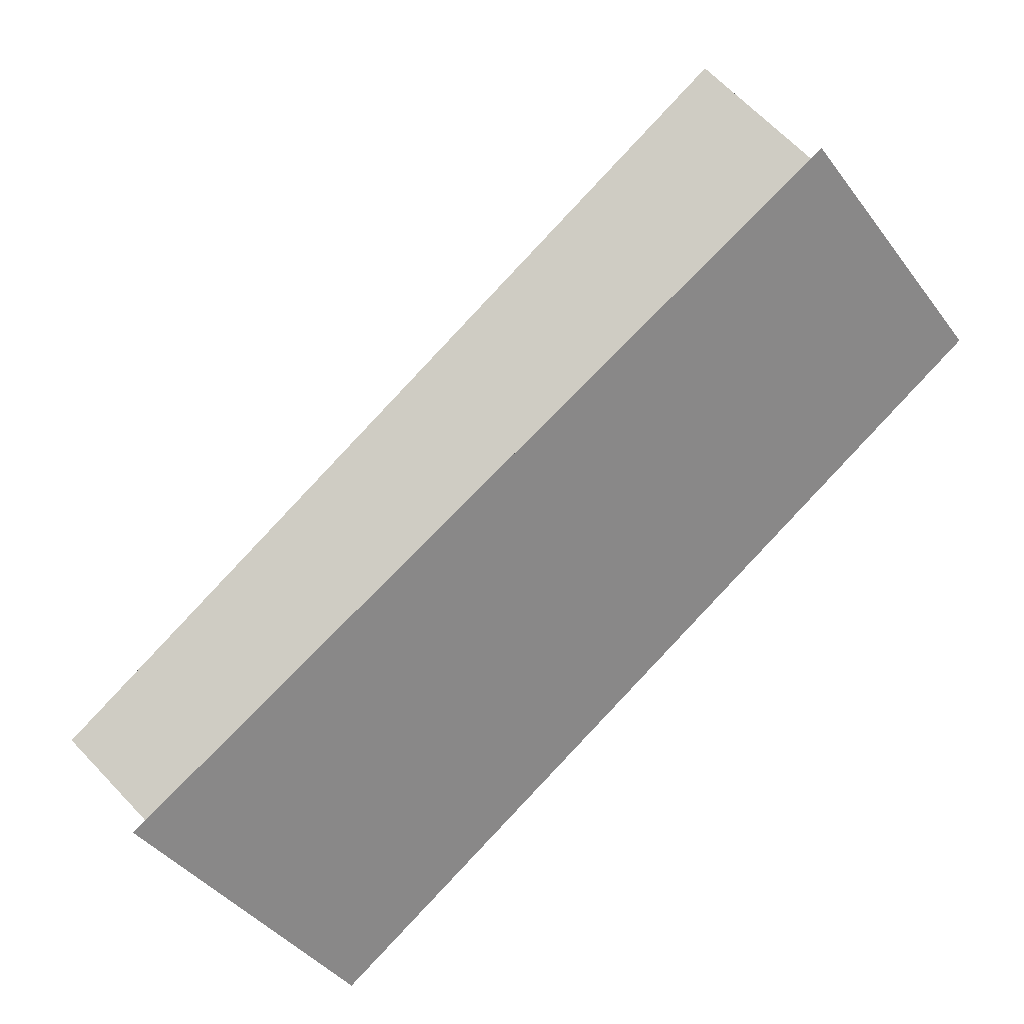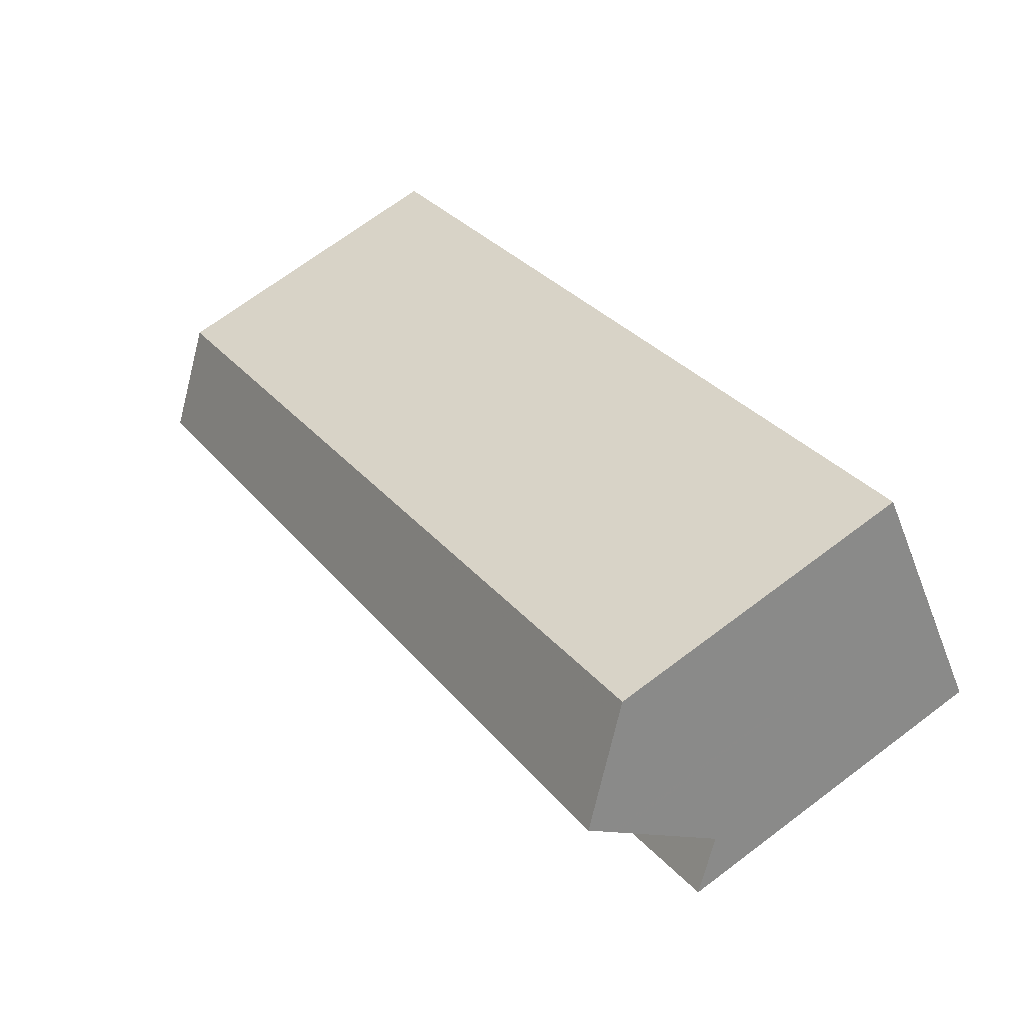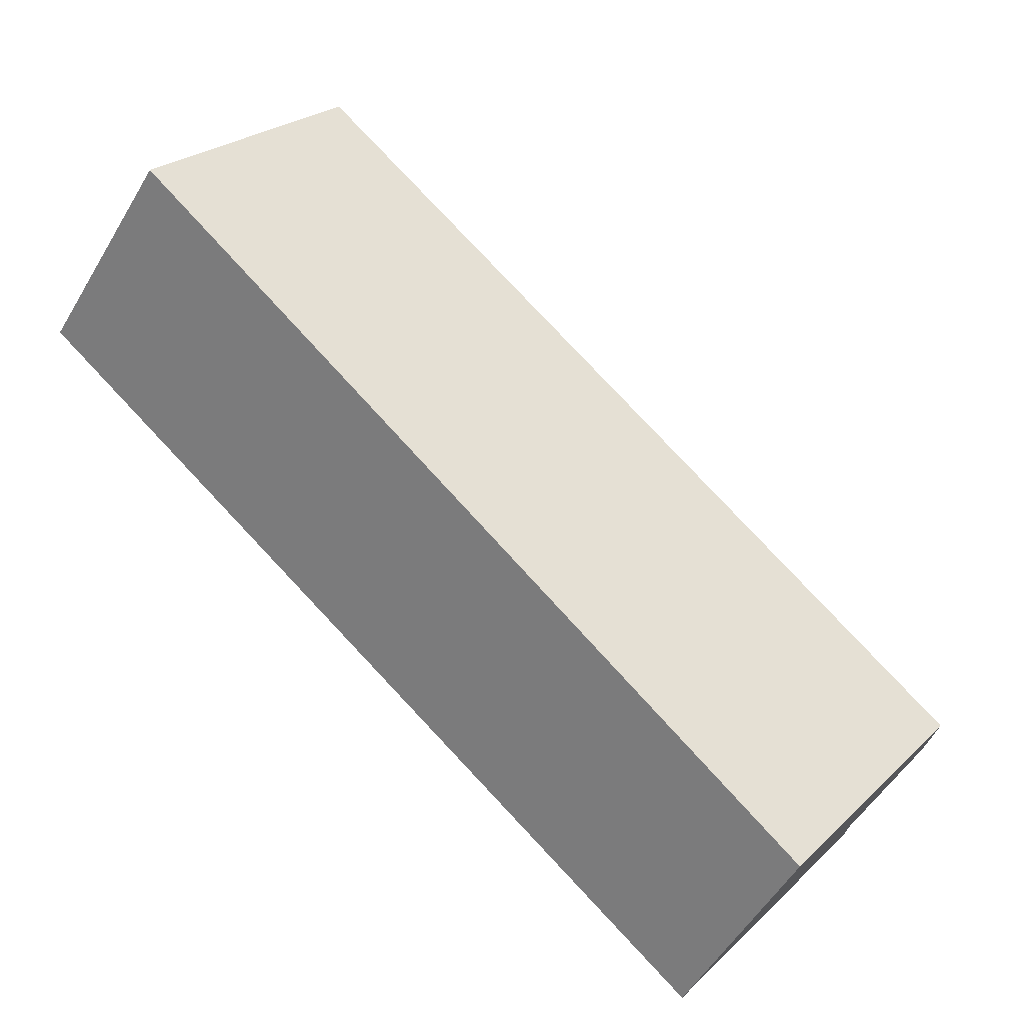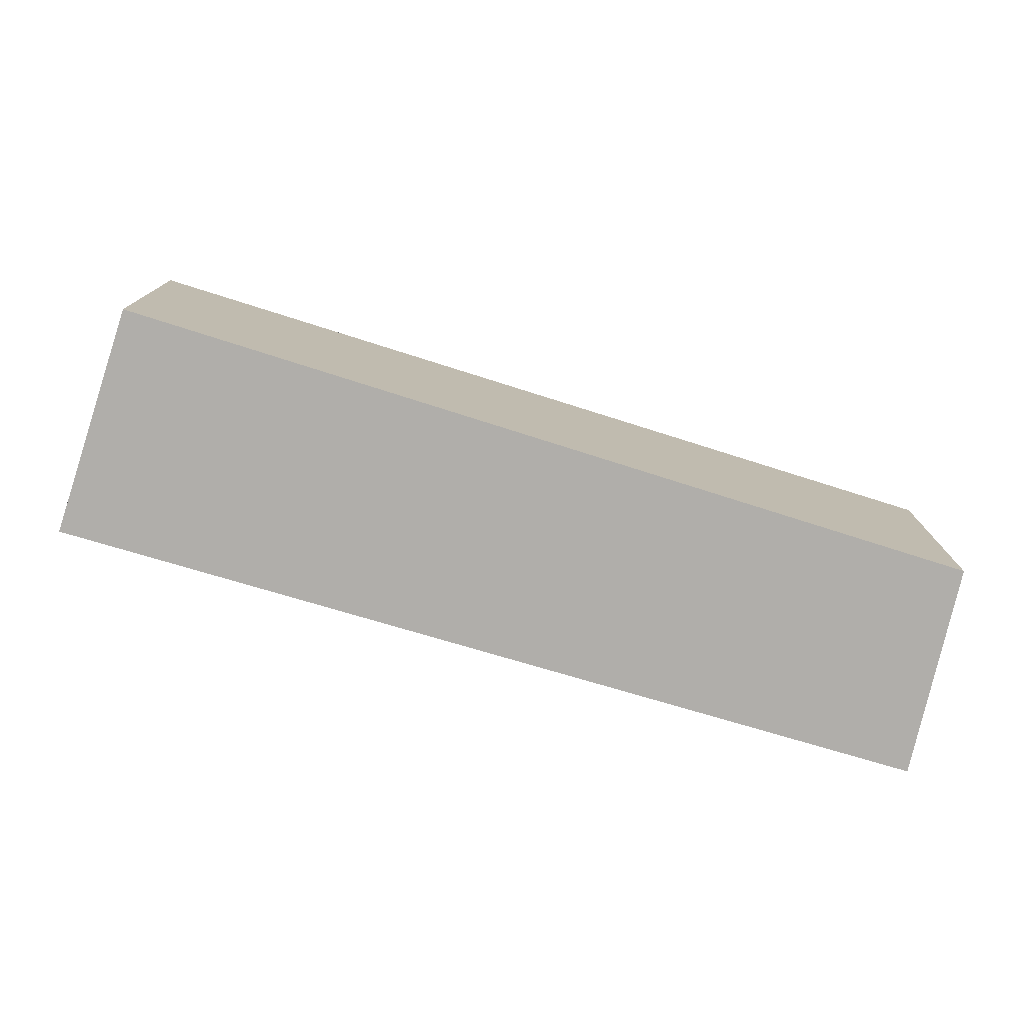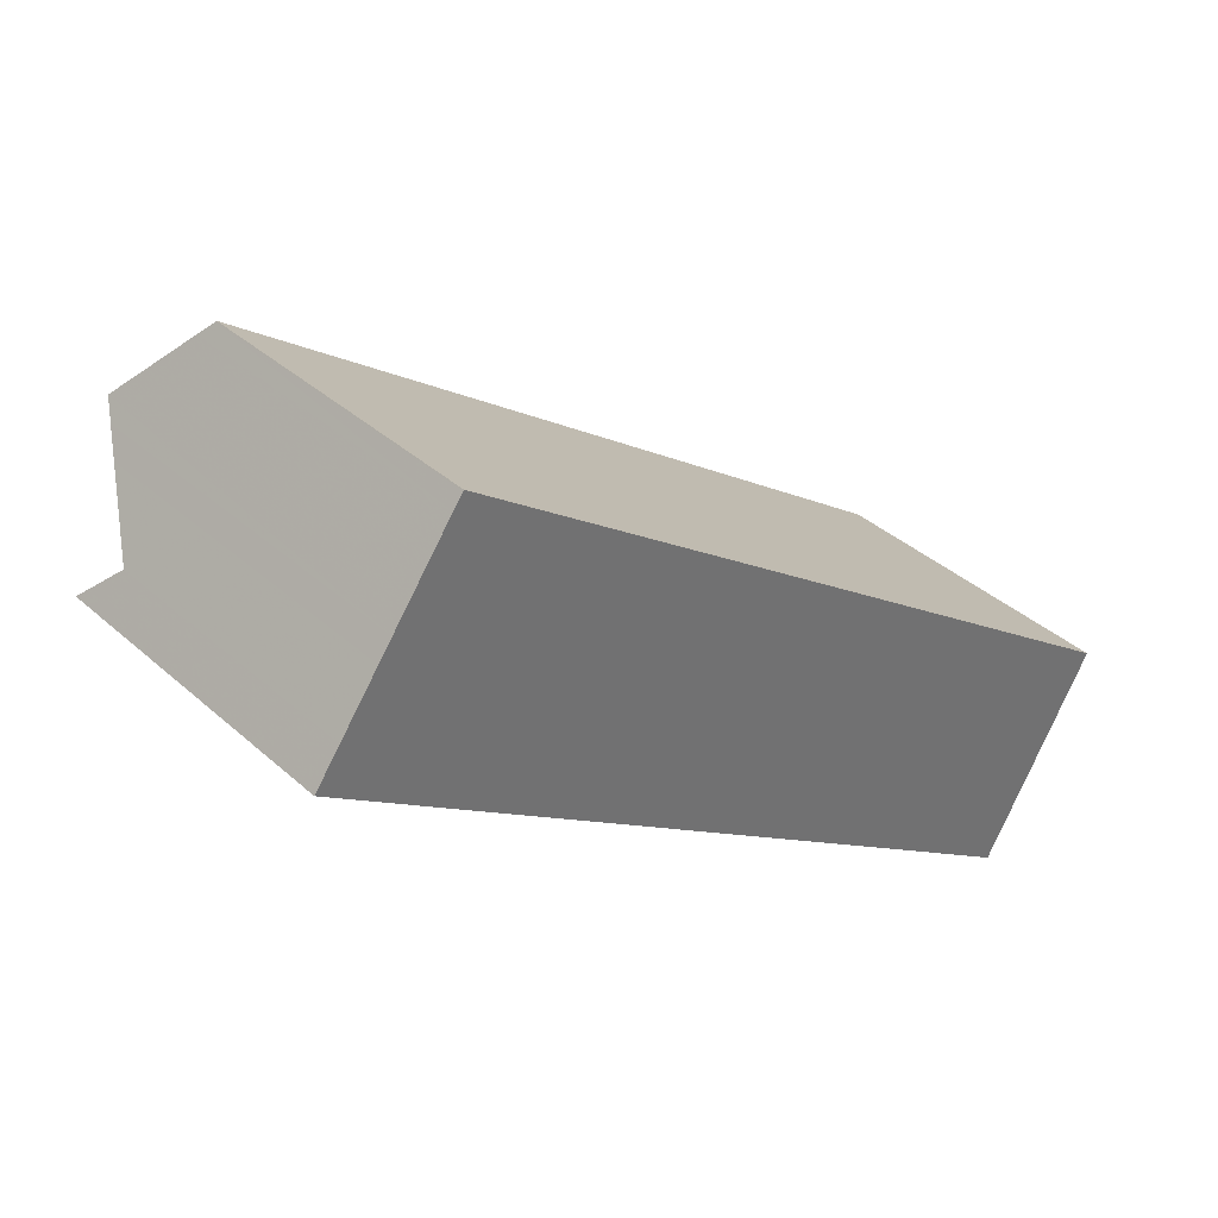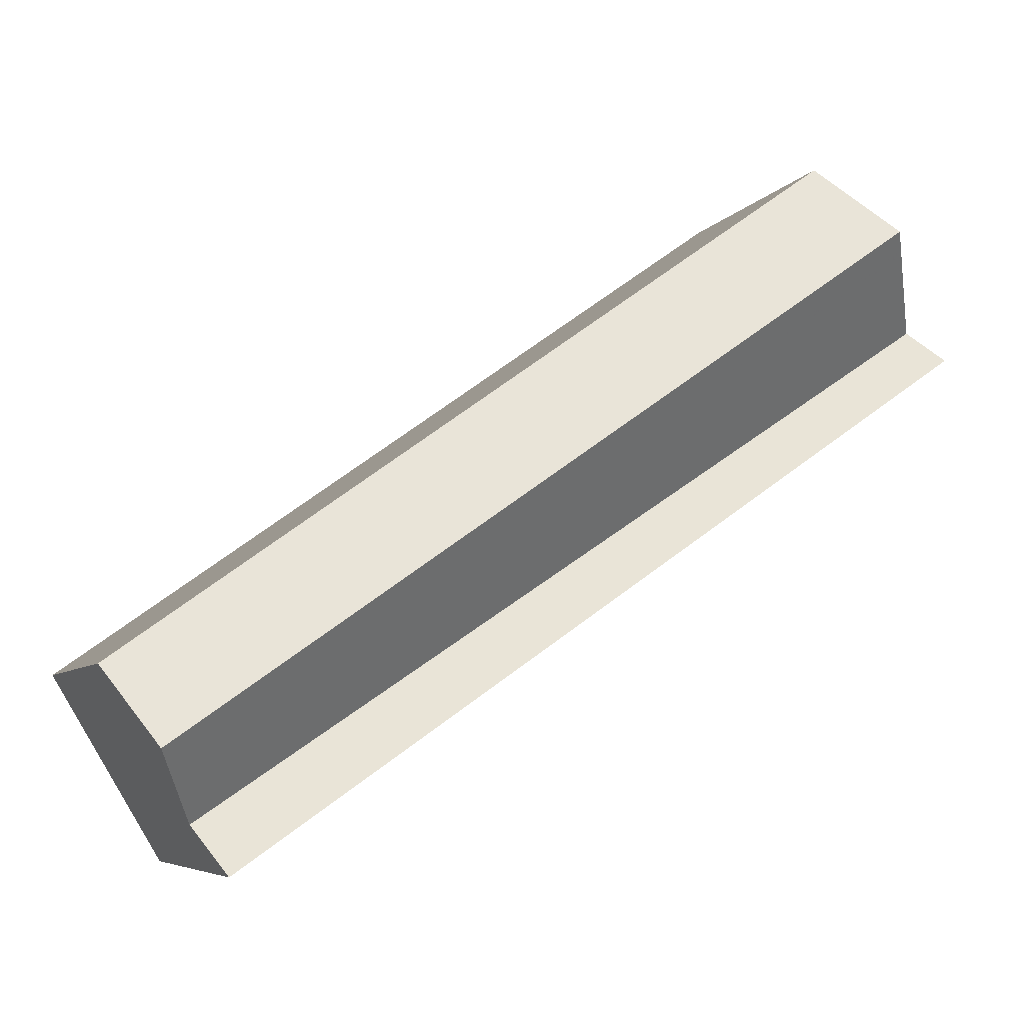
<metadata>
{"format":"obj","ext":"obj","renderer":"f3d","projection":"perspective","resolution":1024,"background":"white","views":[{"elev":-41.4,"azim":33.6,"up":"+Y"},{"elev":69.6,"azim":53.0,"up":"+Y"},{"elev":24.6,"azim":-145.9,"up":"+Y"},{"elev":-77.9,"azim":-162.0,"up":"+Z"},{"elev":37.3,"azim":138.7,"up":"+Y"},{"elev":-6.3,"azim":-19.2,"up":"+Y"}]}
</metadata>
<code>
v 198.7 -2026 2.762
v 205.4 -2021 2.69
v 206.7 -2023 2.814
v 199.7 -2028 3.127
v 205.9 -2022 3.387
v 199.1 -2027 3.407
v 206.4 -2023 2.487
v 199.5 -2027 2.707
v 199.1 -2027 3.407
v 205.9 -2022 3.387
v 199.5 -2027 2.707
v 206.4 -2023 2.487
v 199 -2026 2.758
v 205.5 -2021 2.815
v 206.1 -2022 3.037
v 199.3 -2027 2.994
v 199.1 -2027 3.296
v 206 -2022 3.179
v 199.4 -2026 2.762
v 198.7 -2026 2.77
v 205.4 -2021 2.698
v 203.6 -2024 3.22
v 199.2 -2027 3.191
v 206 -2022 3.235
v 199 -2026 2.758
v 198.7 -2026 2.762
v 198.7 -2026 0
v 199 -2026 0
v 205.4 -2021 2.698
v 205.4 -2021 2.69
v 205.4 -2021 4.441e-16
v 205.4 -2021 0
v 199.7 -2028 3.127
v 206.7 -2023 2.814
v 206.7 -2023 4.441e-16
v 199.7 -2028 0
v 199.5 -2027 2.707
v 199.7 -2028 3.127
v 199.7 -2028 0
v 199.5 -2027 0
v 206 -2022 3.235
v 205.9 -2022 3.387
v 205.9 -2022 0
v 206 -2022 0
v 199.3 -2027 2.994
v 199.5 -2027 2.707
v 199.5 -2027 0
v 199.3 -2027 -4.441e-16
v 198.7 -2026 2.77
v 199.1 -2027 3.407
v 199.1 -2027 0
v 198.7 -2026 0
v 206.7 -2023 2.814
v 206.4 -2023 2.487
v 206.4 -2023 0
v 206.7 -2023 4.441e-16
v 205.4 -2021 2.69
v 199 -2026 2.758
v 199 -2026 0
v 205.4 -2021 4.441e-16
v 205.9 -2022 3.387
v 205.5 -2021 2.815
v 205.5 -2021 0
v 205.9 -2022 0
v 206.4 -2023 2.487
v 206.1 -2022 3.037
v 206.1 -2022 -4.441e-16
v 206.4 -2023 0
v 199.2 -2027 3.191
v 199.3 -2027 2.994
v 199.3 -2027 -4.441e-16
v 199.2 -2027 0
v 199.1 -2027 3.407
v 199.1 -2027 3.296
v 199.1 -2027 0
v 199.1 -2027 0
v 206.1 -2022 3.037
v 206 -2022 3.179
v 206 -2022 0
v 206.1 -2022 -4.441e-16
v 198.7 -2026 2.762
v 198.7 -2026 2.77
v 198.7 -2026 0
v 198.7 -2026 0
v 205.5 -2021 2.815
v 205.4 -2021 2.698
v 205.4 -2021 0
v 205.5 -2021 0
v 199.1 -2027 3.296
v 199.2 -2027 3.191
v 199.2 -2027 0
v 199.1 -2027 0
v 206 -2022 3.179
v 206 -2022 3.235
v 206 -2022 0
v 206 -2022 0
v 206.7 -2023 0
v 199.7 -2028 0
v 198.7 -2026 0
v 205.4 -2021 0
f 12 3 4 11
f 23 17 22
f 20 1 13 19
f 19 13 2 21
f 15 7 8 16
f 22 17 6 5 24
f 19 14 10 9 20
f 21 14 19
f 22 18 15 16 23
f 24 18 22
f 26 27 28 25
f 30 31 32 29
f 34 35 36 33
f 38 39 40 37
f 42 43 44 41
f 46 47 48 45
f 50 51 52 49
f 54 55 56 53
f 58 59 60 57
f 62 63 64 61
f 66 67 68 65
f 70 71 72 69
f 74 75 76 73
f 78 79 80 77
f 82 83 84 81
f 86 87 88 85
f 90 91 92 89
f 94 95 96 93
f 98 99 100 97

</code>
